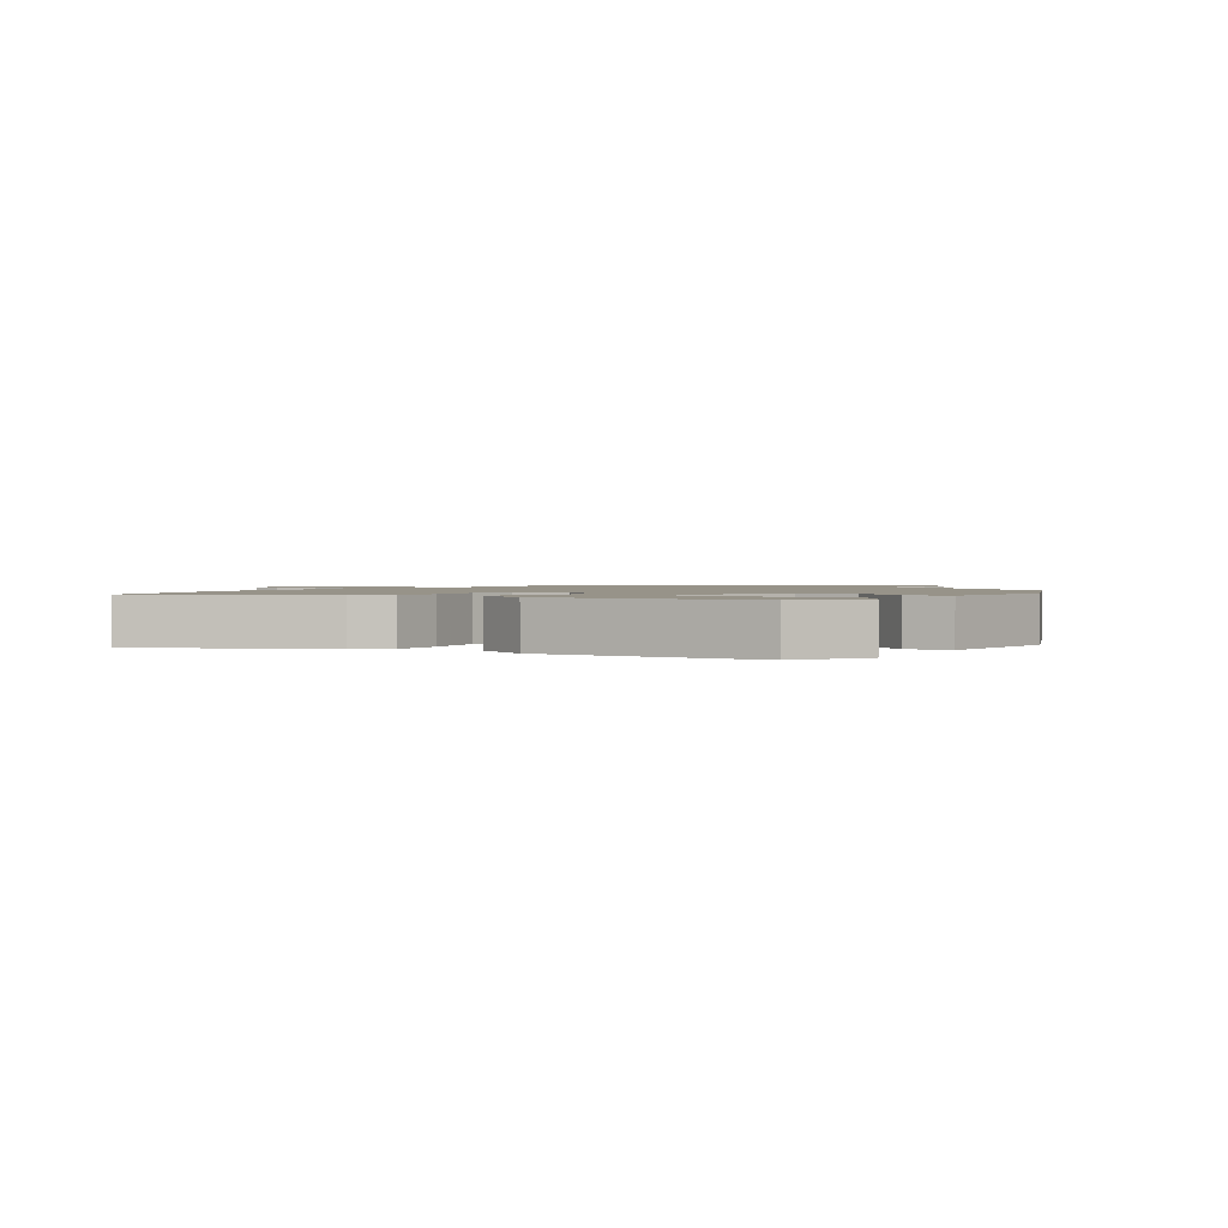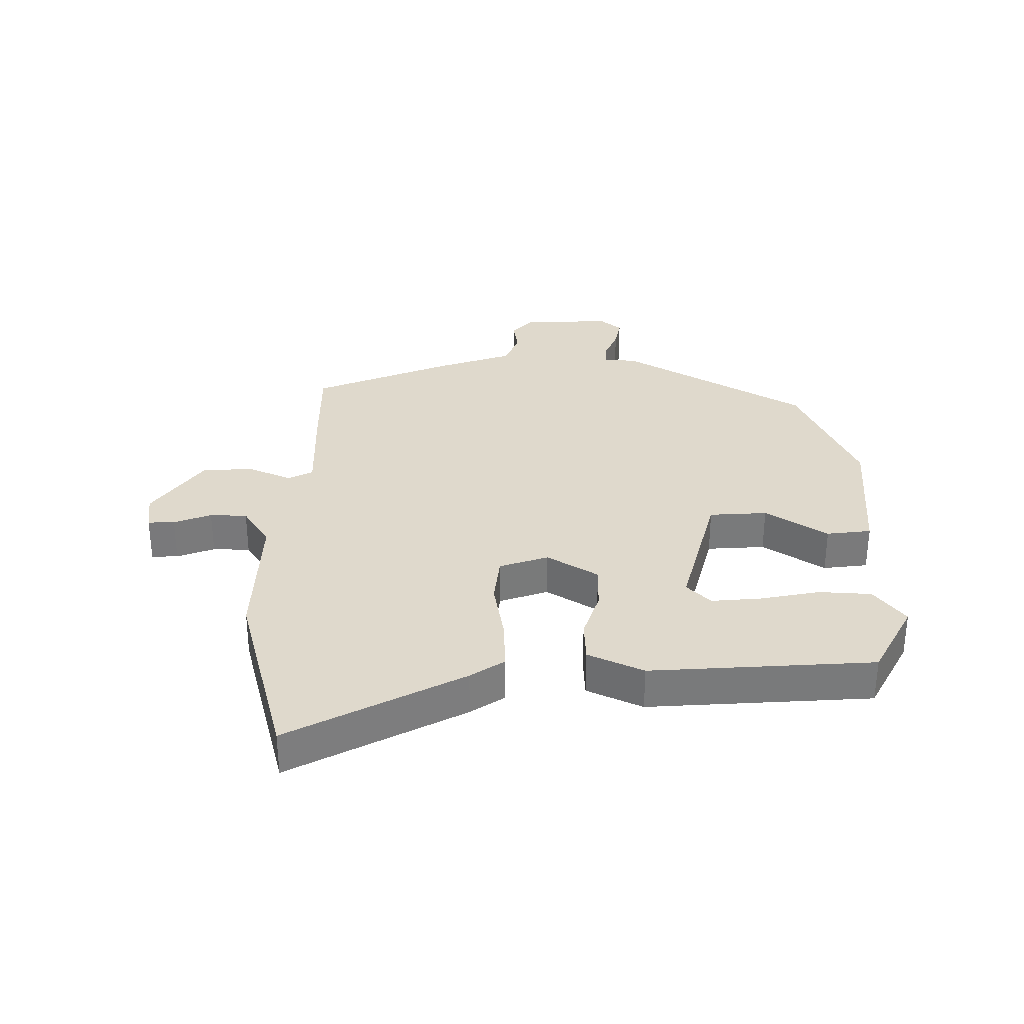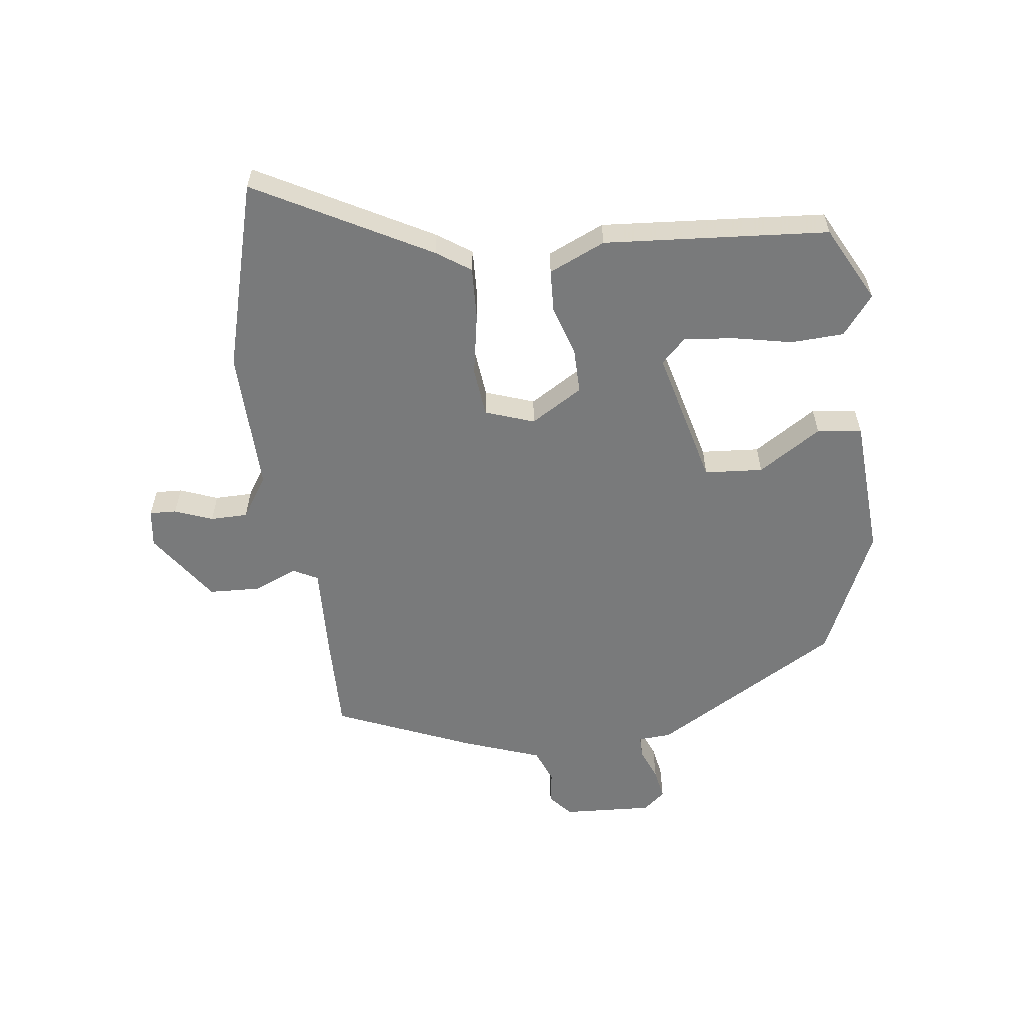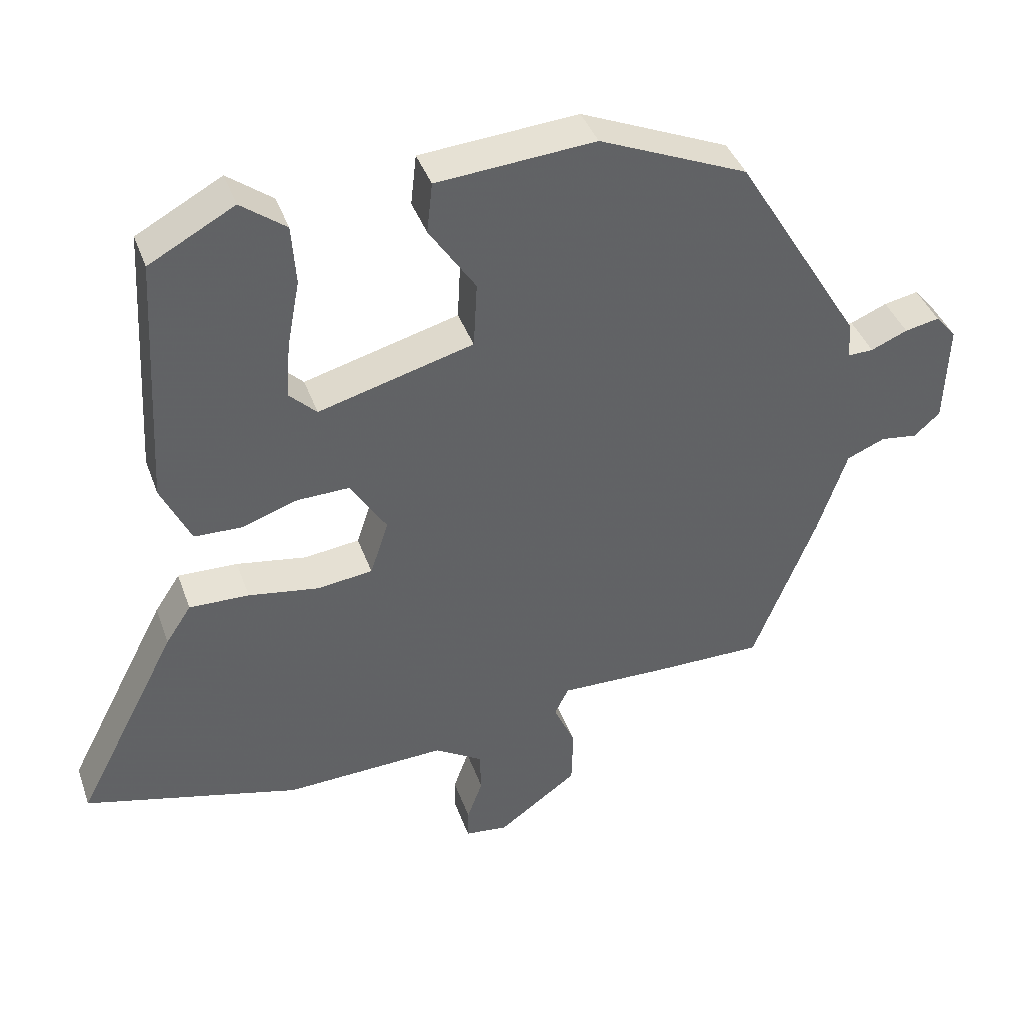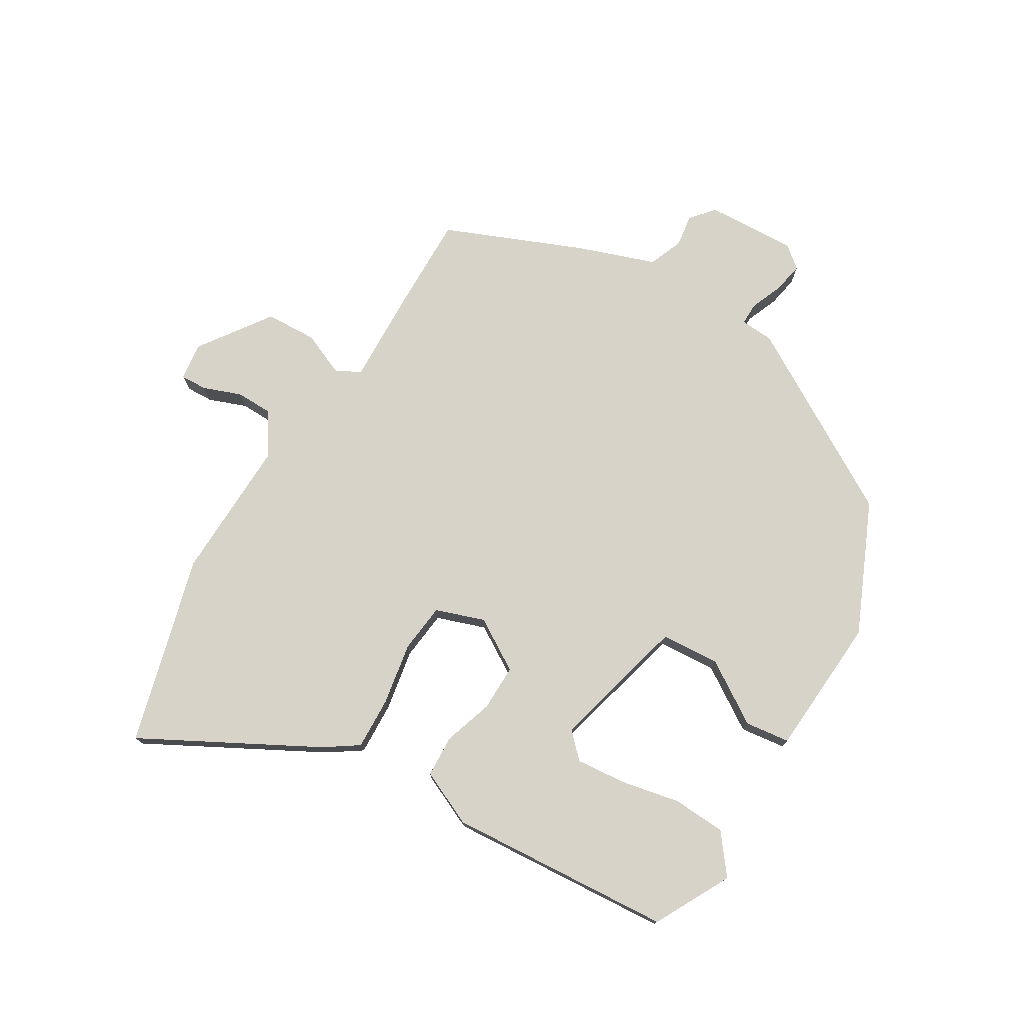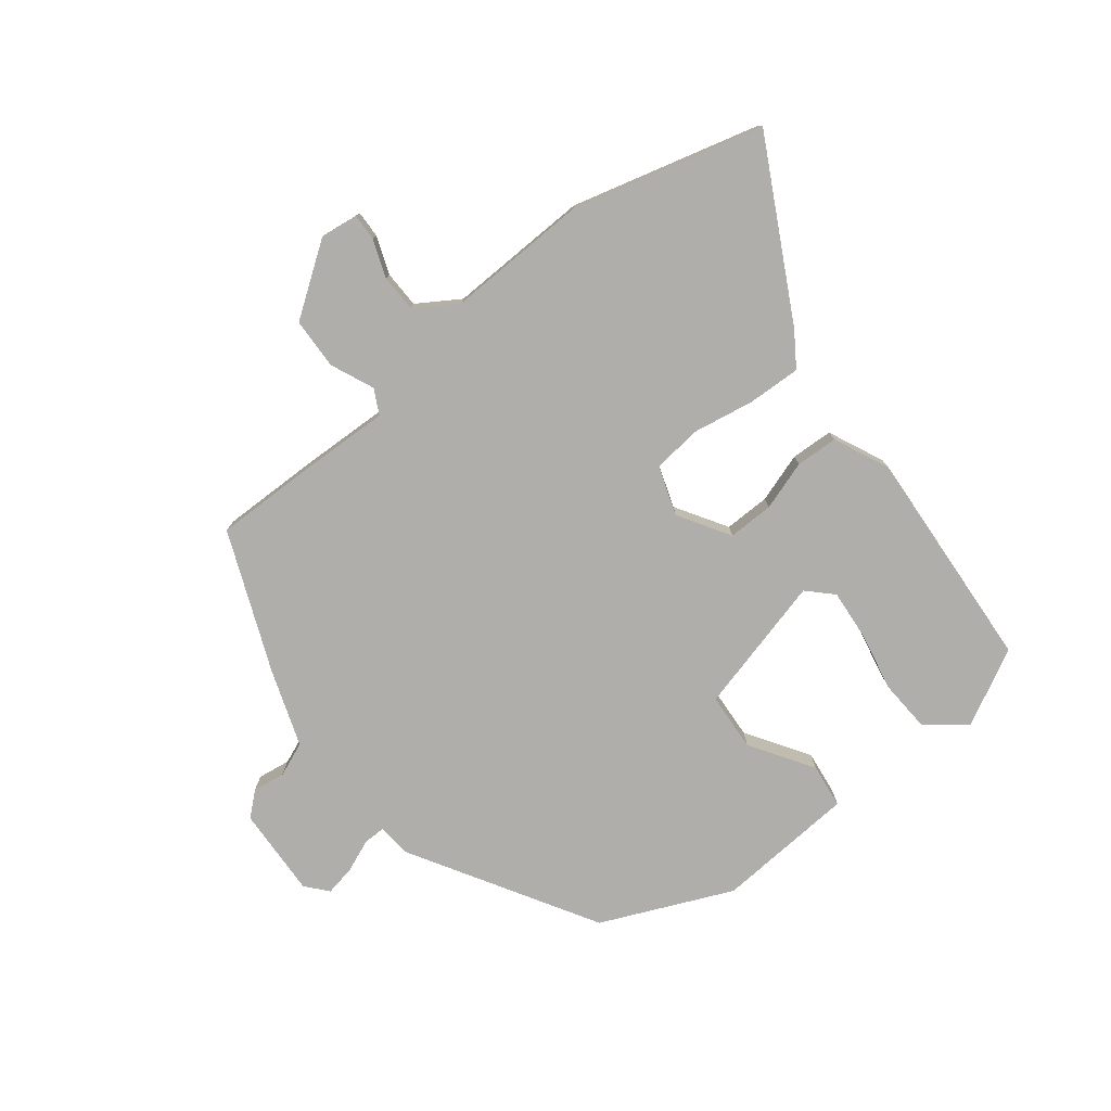
<metadata>
{"format":"obj","ext":"obj","renderer":"f3d","projection":"perspective","resolution":1024,"background":"white","views":[{"elev":1.5,"azim":-56.2,"up":"+Y"},{"elev":32.3,"azim":-90.3,"up":"+Y"},{"elev":-58.0,"azim":-83.9,"up":"+Y"},{"elev":40.4,"azim":-18.8,"up":"+Z"},{"elev":76.0,"azim":-59.9,"up":"+Y"},{"elev":-77.8,"azim":-142.6,"up":"+Y"}]}
</metadata>
<code>
v 0.319 0.07 0.426
v 0.499 0.07 0.131
v 0.503 0.07 0.078
v 0.539 0.07 0.079
v 0.591 0.07 0.101
v 0.64 0.07 0.111
v 0.67 0.07 0.076
v 0.665 0.07 -0.069
v 0.628 0.07 -0.102
v 0.576 0.07 -0.095
v 0.521 0.07 -0.118
v 0.479 0.07 -0.243
v 0.39 0.07 -0.467
v 0.231 0.07 -0.467
v 0.081 0.07 -0.464
v 0.061 0.07 -0.504
v 0.092 0.07 -0.573
v 0.09 0.07 -0.656
v -0.023 0.07 -0.738
v -0.084 0.07 -0.731
v -0.083 0.07 -0.688
v -0.061 0.07 -0.627
v -0.063 0.07 -0.567
v -0.131 0.07 -0.525
v -0.36 0.07 -0.535
v -0.666 0.07 -0.458
v -0.521 0.07 -0.177
v -0.485 0.07 -0.122
v -0.4 0.07 -0.124
v -0.3 0.07 -0.14
v -0.221 0.07 -0.13
v -0.195 0.07 -0.051
v -0.247 0.07 0.031
v -0.321 0.07 0.029
v -0.4 0.07 0.002
v -0.468 0.07 0.004
v -0.51 0.07 0.093
v -0.49 0.07 0.454
v -0.369 0.07 0.52
v -0.305 0.07 0.472
v -0.299 0.07 0.387
v -0.317 0.07 0.291
v -0.323 0.07 0.211
v -0.284 0.07 0.173
v -0.064 0.07 0.233
v -0.059 0.07 0.327
v -0.125 0.07 0.426
v -0.117 0.07 0.498
v 0.108 0.07 0.516
v 0.319 0 0.426
v 0.499 0 0.131
v 0.503 0 0.078
v 0.539 0 0.079
v 0.591 0 0.101
v 0.64 0 0.111
v 0.67 0 0.076
v 0.665 0 -0.069
v 0.628 0 -0.102
v 0.576 0 -0.095
v 0.521 0 -0.118
v 0.479 0 -0.243
v 0.39 0 -0.467
v 0.231 0 -0.467
v 0.081 0 -0.464
v 0.061 0 -0.504
v 0.092 0 -0.573
v 0.09 0 -0.656
v -0.023 0 -0.738
v -0.084 0 -0.731
v -0.083 0 -0.688
v -0.061 0 -0.627
v -0.063 0 -0.567
v -0.131 0 -0.525
v -0.36 0 -0.535
v -0.666 0 -0.458
v -0.521 0 -0.177
v -0.485 0 -0.122
v -0.4 0 -0.124
v -0.3 0 -0.14
v -0.221 0 -0.13
v -0.195 0 -0.051
v -0.247 0 0.031
v -0.321 0 0.029
v -0.4 0 0.002
v -0.468 0 0.004
v -0.51 0 0.093
v -0.49 0 0.454
v -0.369 0 0.52
v -0.305 0 0.472
v -0.299 0 0.387
v -0.317 0 0.291
v -0.323 0 0.211
v -0.284 0 0.173
v -0.064 0 0.233
v -0.059 0 0.327
v -0.125 0 0.426
v -0.117 0 0.498
v 0.108 0 0.516
f 46 47 48 49
f 45 46 49 1
f 39 40 41 42
f 39 42 43
f 38 39 43
f 37 38 43
f 34 35 36 37
f 33 34 37 43
f 32 33 43 44
f 27 28 29 30
f 27 30 31
f 24 25 26 27
f 23 24 27 31
f 19 20 21 22
f 19 22 23
f 16 17 18 19
f 16 19 23
f 15 16 23 31
f 11 12 13 14
f 11 14 15 31
f 7 8 9 10
f 4 5 6 7
f 3 4 7 10
f 45 1 2 3
f 32 44 45 3
f 11 31 32
f 3 10 11 32
f 98 97 96 95
f 50 98 95 94
f 91 90 89 88
f 92 91 88
f 92 88 87
f 92 87 86
f 86 85 84 83
f 92 86 83 82
f 93 92 82 81
f 79 78 77 76
f 80 79 76
f 76 75 74 73
f 80 76 73 72
f 71 70 69 68
f 72 71 68
f 68 67 66 65
f 72 68 65
f 80 72 65 64
f 63 62 61 60
f 80 64 63 60
f 59 58 57 56
f 56 55 54 53
f 59 56 53 52
f 52 51 50 94
f 52 94 93 81
f 81 80 60
f 81 60 59 52
f 1 50 51 2
f 2 51 52 3
f 3 52 53 4
f 4 53 54 5
f 5 54 55 6
f 6 55 56 7
f 7 56 57 8
f 8 57 58 9
f 9 58 59 10
f 10 59 60 11
f 11 60 61 12
f 12 61 62 13
f 13 62 63 14
f 14 63 64 15
f 15 64 65 16
f 16 65 66 17
f 17 66 67 18
f 18 67 68 19
f 19 68 69 20
f 20 69 70 21
f 21 70 71 22
f 22 71 72 23
f 23 72 73 24
f 24 73 74 25
f 25 74 75 26
f 26 75 76 27
f 27 76 77 28
f 28 77 78 29
f 29 78 79 30
f 30 79 80 31
f 31 80 81 32
f 32 81 82 33
f 33 82 83 34
f 34 83 84 35
f 35 84 85 36
f 36 85 86 37
f 37 86 87 38
f 38 87 88 39
f 39 88 89 40
f 40 89 90 41
f 41 90 91 42
f 42 91 92 43
f 43 92 93 44
f 44 93 94 45
f 45 94 95 46
f 46 95 96 47
f 47 96 97 48
f 48 97 98 49
f 49 98 50 1

</code>
